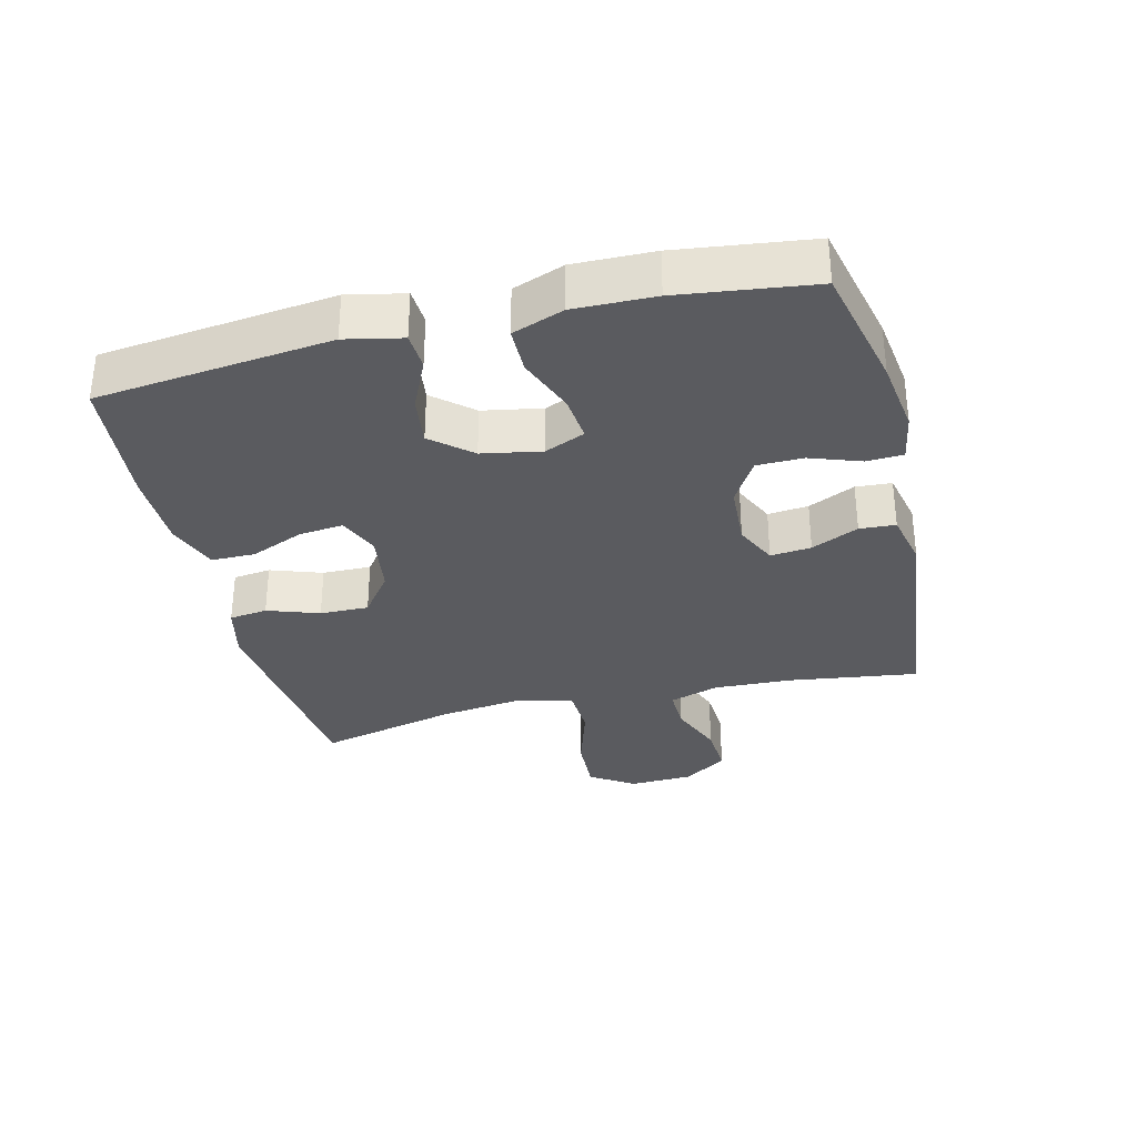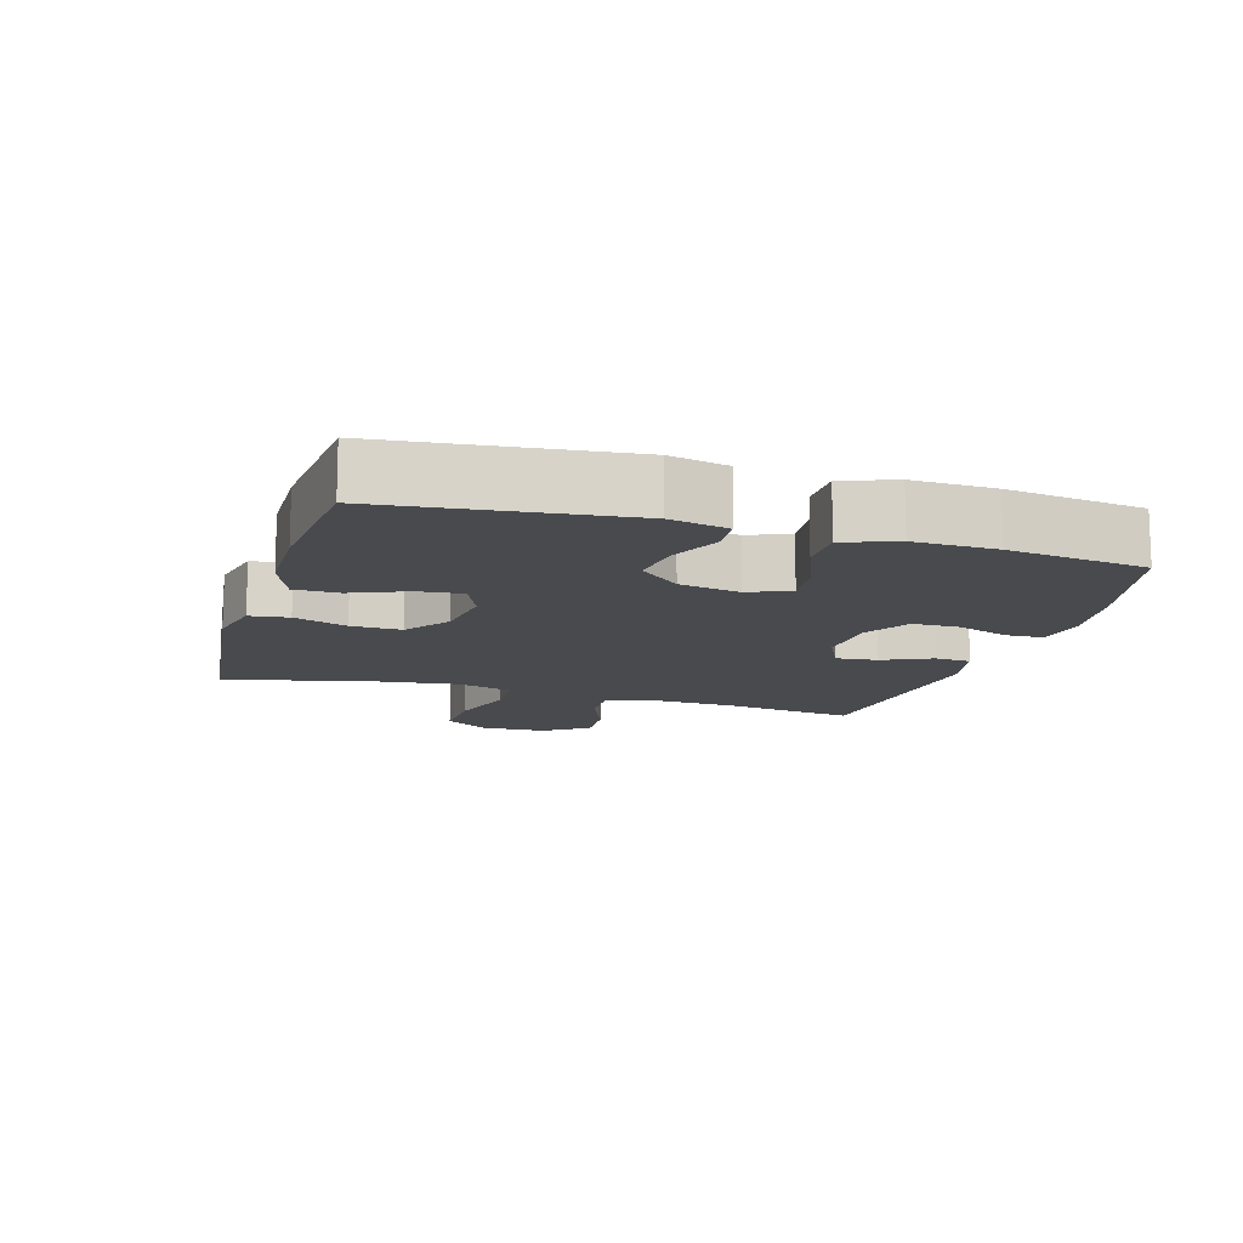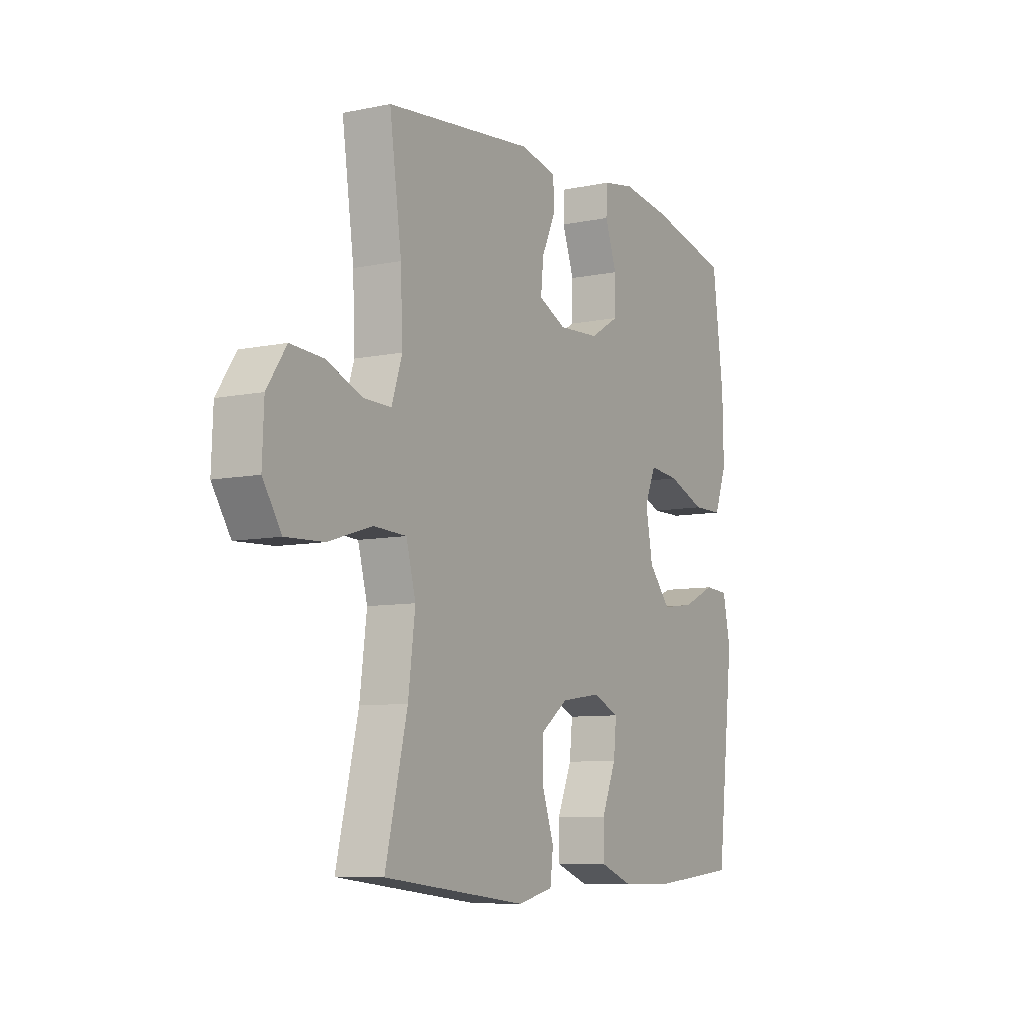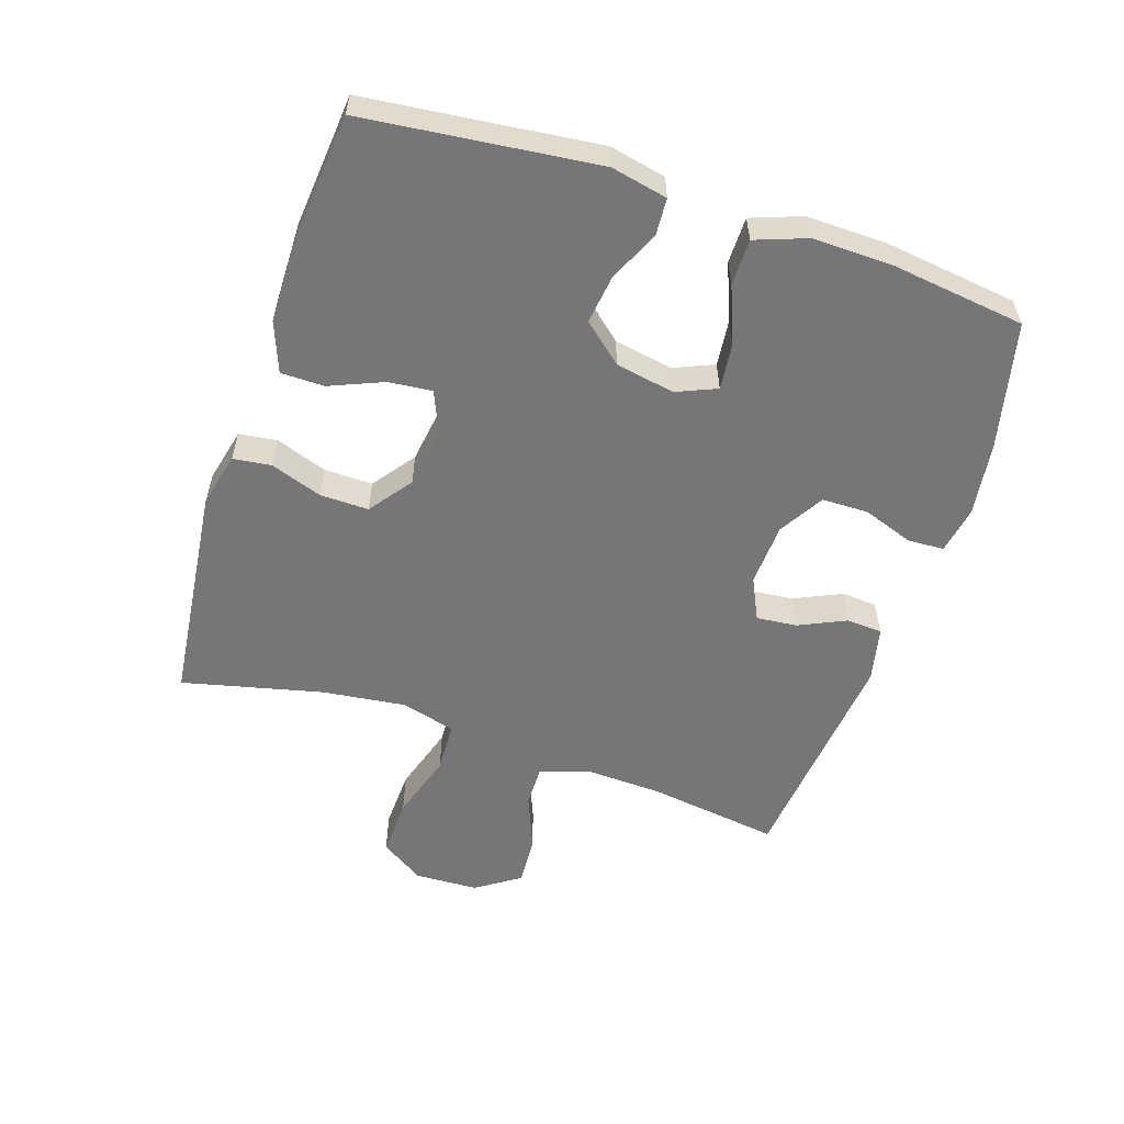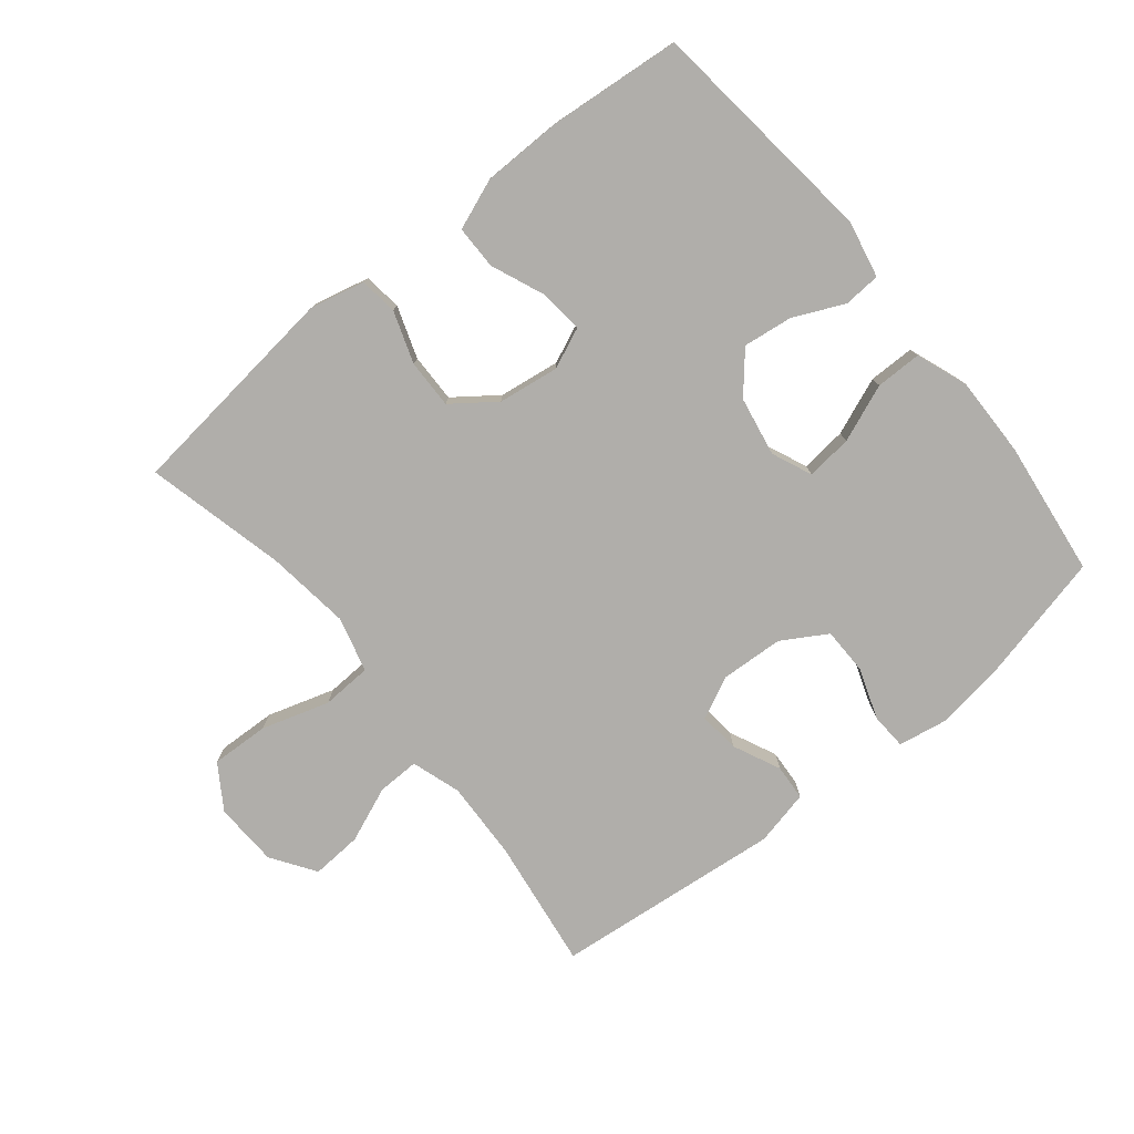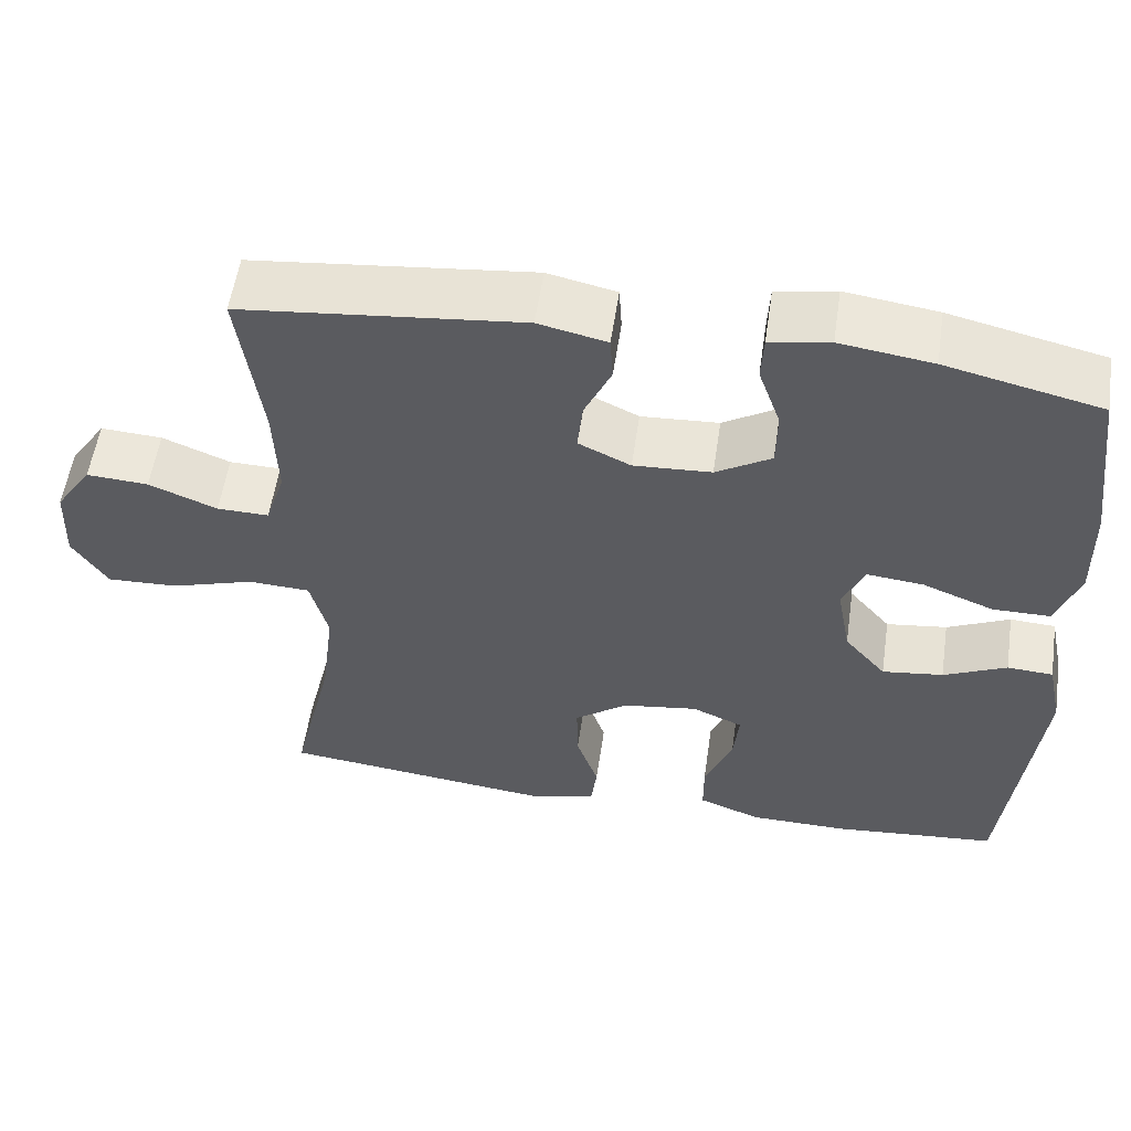
<metadata>
{"format":"obj","ext":"obj","renderer":"f3d","projection":"perspective","resolution":1024,"background":"white","views":[{"elev":-32.9,"azim":-76.3,"up":"+Y"},{"elev":-13.1,"azim":-106.7,"up":"+Y"},{"elev":-8.2,"azim":119.9,"up":"+Z"},{"elev":-56.9,"azim":-108.3,"up":"+Y"},{"elev":-77.9,"azim":-140.9,"up":"+Y"},{"elev":55.5,"azim":-171.6,"up":"+Z"}]}
</metadata>
<code>
o path2160
v 0.1161 0.0375 0.5299
v 0.02973 0.0375 0.5106
v 0.02614 0.0375 0.4544
v 0.06026 0.0375 0.3808
v 0.06669 0.0375 0.3171
v 0.001078 0.0375 0.2859
v -0.09696 0.0375 0.2913
v -0.1668 0.0375 0.3329
v -0.1678 0.0375 0.4056
v -0.1399 0.0375 0.485
v -0.1428 0.0375 0.5416
v -0.2183 0.0375 0.5549
v -0.3348 0.0375 0.5383
v -0.53 0.0375 0.4926
v -0.5569 0.0375 0.2817
v -0.5593 0.0375 0.1563
v -0.5298 0.0375 0.07618
v -0.4575 0.0375 0.07576
v -0.368 0.0375 0.1111
v -0.296 0.0375 0.1188
v -0.2691 0.0375 0.05609
v -0.2861 0.0375 -0.0366
v -0.3385 0.0375 -0.09798
v -0.4154 0.0375 -0.08804
v -0.4949 0.0375 -0.05172
v -0.5526 0.0375 -0.05519
v -0.5713 0.0375 -0.1439
v -0.53 0.0375 -0.5093
v -0.3219 0.0375 -0.5286
v -0.1982 0.0375 -0.5271
v -0.1193 0.0375 -0.4969
v -0.1191 0.0375 -0.4285
v -0.1541 0.0375 -0.3448
v -0.161 0.0375 -0.2767
v -0.09721 0.0375 -0.2493
v -0.002087 0.0375 -0.263
v 0.06458 0.0375 -0.3124
v 0.06324 0.0375 -0.3887
v 0.03544 0.0375 -0.4696
v 0.04296 0.0375 -0.5292
v 0.1284 0.0375 -0.5493
v 0.4717 0.0375 -0.5093
v 0.4192 0.0375 -0.29
v 0.4026 0.0375 -0.1589
v 0.4253 0.0375 -0.07373
v 0.5036 0.0375 -0.06988
v 0.6084 0.0375 -0.1024
v 0.6994 0.0375 -0.1062
v 0.7437 0.0375 -0.03758
v 0.7398 0.0375 0.06221
v 0.6937 0.0375 0.1305
v 0.6152 0.0375 0.1256
v 0.529 0.0375 0.09058
v 0.4633 0.0375 0.08923
v 0.4384 0.0375 0.166
v 0.4431 0.0375 0.2876
v 0.4717 0.0375 0.4926
v 0.1161 -0.0375 0.5299
v 0.02973 -0.0375 0.5106
v 0.02614 -0.0375 0.4544
v 0.06026 -0.0375 0.3808
v 0.06669 -0.0375 0.3171
v 0.001078 -0.0375 0.2859
v -0.09696 -0.0375 0.2913
v -0.1668 -0.0375 0.3329
v -0.1678 -0.0375 0.4056
v -0.1399 -0.0375 0.485
v -0.1428 -0.0375 0.5416
v -0.2183 -0.0375 0.5549
v -0.3348 -0.0375 0.5383
v -0.53 -0.0375 0.4926
v -0.5569 -0.0375 0.2817
v -0.5593 -0.0375 0.1563
v -0.5298 -0.0375 0.07618
v -0.4575 -0.0375 0.07576
v -0.368 -0.0375 0.1111
v -0.296 -0.0375 0.1188
v -0.2691 -0.0375 0.05609
v -0.2861 -0.0375 -0.0366
v -0.3385 -0.0375 -0.09798
v -0.4154 -0.0375 -0.08804
v -0.4949 -0.0375 -0.05172
v -0.5526 -0.0375 -0.05519
v -0.5713 -0.0375 -0.1439
v -0.53 -0.0375 -0.5093
v -0.3219 -0.0375 -0.5286
v -0.1982 -0.0375 -0.5271
v -0.1193 -0.0375 -0.4969
v -0.1191 -0.0375 -0.4285
v -0.1541 -0.0375 -0.3448
v -0.161 -0.0375 -0.2767
v -0.09721 -0.0375 -0.2493
v -0.002087 -0.0375 -0.263
v 0.06458 -0.0375 -0.3124
v 0.06324 -0.0375 -0.3887
v 0.03544 -0.0375 -0.4696
v 0.04296 -0.0375 -0.5292
v 0.1284 -0.0375 -0.5493
v 0.4717 -0.0375 -0.5093
v 0.4192 -0.0375 -0.29
v 0.4026 -0.0375 -0.1589
v 0.4253 -0.0375 -0.07373
v 0.5036 -0.0375 -0.06988
v 0.6084 -0.0375 -0.1024
v 0.6994 -0.0375 -0.1062
v 0.7437 -0.0375 -0.03758
v 0.7398 -0.0375 0.06221
v 0.6937 -0.0375 0.1305
v 0.6152 -0.0375 0.1256
v 0.529 -0.0375 0.09058
v 0.4633 -0.0375 0.08923
v 0.4384 -0.0375 0.166
v 0.4431 -0.0375 0.2876
v 0.4717 -0.0375 0.4926
v -0.5526 0.0375 -0.05519
v -0.5526 0.0375 -0.05519
v -0.5713 0.0375 -0.1439
v -0.5569 0.0375 0.2817
v -0.5593 0.0375 0.1563
v -0.5298 0.0375 0.07618
v -0.5298 0.0375 0.07618
v -0.4949 0.0375 -0.05172
v -0.53 0.0375 0.4926
v -0.53 0.0375 0.4926
v -0.53 0.0375 -0.5093
v -0.53 0.0375 -0.5093
v -0.4575 0.0375 0.07576
v -0.4154 0.0375 -0.08804
v -0.368 0.0375 0.1111
v -0.3348 0.0375 0.5383
v -0.3219 0.0375 -0.5286
v -0.3385 0.0375 -0.09798
v -0.296 0.0375 0.1188
v -0.296 0.0375 0.1188
v -0.2861 0.0375 -0.0366
v -0.2183 0.0375 0.5549
v -0.1982 0.0375 -0.5271
v -0.2691 0.0375 0.05609
v -0.1428 0.0375 0.5416
v -0.1428 0.0375 0.5416
v -0.1541 0.0375 -0.3448
v -0.161 0.0375 -0.2767
v -0.161 0.0375 -0.2767
v -0.1193 0.0375 -0.4969
v -0.1193 0.0375 -0.4969
v -0.1399 0.0375 0.485
v -0.1678 0.0375 0.4056
v -0.1668 0.0375 0.3329
v -0.09696 0.0375 0.2913
v -0.09721 0.0375 -0.2493
v -0.1191 0.0375 -0.4285
v -0.002087 0.0375 -0.263
v 0.001078 0.0375 0.2859
v 0.06458 0.0375 -0.3124
v 0.06669 0.0375 0.3171
v 0.06669 0.0375 0.3171
v 0.02973 0.0375 0.5106
v 0.02973 0.0375 0.5106
v 0.02614 0.0375 0.4544
v 0.06026 0.0375 0.3808
v 0.1161 0.0375 0.5299
v 0.06324 0.0375 -0.3887
v 0.03544 0.0375 -0.4696
v 0.04296 0.0375 -0.5292
v 0.04296 0.0375 -0.5292
v 0.1284 0.0375 -0.5493
v 0.4026 0.0375 -0.1589
v 0.4253 0.0375 -0.07373
v 0.4253 0.0375 -0.07373
v 0.4192 0.0375 -0.29
v 0.5036 0.0375 -0.06988
v 0.4384 0.0375 0.166
v 0.4431 0.0375 0.2876
v 0.4633 0.0375 0.08923
v 0.4633 0.0375 0.08923
v 0.4717 0.0375 0.4926
v 0.4717 0.0375 0.4926
v 0.4717 0.0375 -0.5093
v 0.4717 0.0375 -0.5093
v 0.529 0.0375 0.09058
v 0.6084 0.0375 -0.1024
v 0.6152 0.0375 0.1256
v 0.6994 0.0375 -0.1062
v 0.6937 0.0375 0.1305
v 0.7398 0.0375 0.06221
v 0.7437 0.0375 -0.03758
v -0.5526 -0.0375 -0.05519
v -0.5526 -0.0375 -0.05519
v -0.5713 -0.0375 -0.1439
v -0.5569 -0.0375 0.2817
v -0.5593 -0.0375 0.1563
v -0.5298 -0.0375 0.07618
v -0.5298 -0.0375 0.07618
v -0.4949 -0.0375 -0.05172
v -0.53 -0.0375 0.4926
v -0.53 -0.0375 0.4926
v -0.53 -0.0375 -0.5093
v -0.53 -0.0375 -0.5093
v -0.4575 -0.0375 0.07576
v -0.4154 -0.0375 -0.08804
v -0.368 -0.0375 0.1111
v -0.3348 -0.0375 0.5383
v -0.3219 -0.0375 -0.5286
v -0.3385 -0.0375 -0.09798
v -0.296 -0.0375 0.1188
v -0.296 -0.0375 0.1188
v -0.2861 -0.0375 -0.0366
v -0.2183 -0.0375 0.5549
v -0.1982 -0.0375 -0.5271
v -0.2691 -0.0375 0.05609
v -0.1428 -0.0375 0.5416
v -0.1428 -0.0375 0.5416
v -0.1541 -0.0375 -0.3448
v -0.161 -0.0375 -0.2767
v -0.161 -0.0375 -0.2767
v -0.1193 -0.0375 -0.4969
v -0.1193 -0.0375 -0.4969
v -0.1399 -0.0375 0.485
v -0.1678 -0.0375 0.4056
v -0.1668 -0.0375 0.3329
v -0.09696 -0.0375 0.2913
v -0.09721 -0.0375 -0.2493
v -0.1191 -0.0375 -0.4285
v -0.002087 -0.0375 -0.263
v 0.001078 -0.0375 0.2859
v 0.06458 -0.0375 -0.3124
v 0.06669 -0.0375 0.3171
v 0.06669 -0.0375 0.3171
v 0.02973 -0.0375 0.5106
v 0.02973 -0.0375 0.5106
v 0.02614 -0.0375 0.4544
v 0.06026 -0.0375 0.3808
v 0.1161 -0.0375 0.5299
v 0.06324 -0.0375 -0.3887
v 0.03544 -0.0375 -0.4696
v 0.04296 -0.0375 -0.5292
v 0.04296 -0.0375 -0.5292
v 0.1284 -0.0375 -0.5493
v 0.4026 -0.0375 -0.1589
v 0.4253 -0.0375 -0.07373
v 0.4253 -0.0375 -0.07373
v 0.4192 -0.0375 -0.29
v 0.5036 -0.0375 -0.06988
v 0.4384 -0.0375 0.166
v 0.4431 -0.0375 0.2876
v 0.4633 -0.0375 0.08923
v 0.4633 -0.0375 0.08923
v 0.4717 -0.0375 0.4926
v 0.4717 -0.0375 0.4926
v 0.4717 -0.0375 -0.5093
v 0.4717 -0.0375 -0.5093
v 0.529 -0.0375 0.09058
v 0.6084 -0.0375 -0.1024
v 0.6152 -0.0375 0.1256
v 0.6994 -0.0375 -0.1062
v 0.6937 -0.0375 0.1305
v 0.7398 -0.0375 0.06221
v 0.7437 -0.0375 -0.03758
f 242 226 234
f 245 227 244
f 224 226 239
f 225 210 224
f 197 200 189
f 257 253 258
f 233 245 248
f 231 233 229
f 211 208 218
f 246 240 243
f 220 219 202
f 199 191 192
f 207 222 210
f 233 232 245
f 195 190 202
f 232 227 245
f 218 208 219
f 225 224 240
f 207 204 214
f 220 205 221
f 240 224 239
f 189 200 194
f 243 253 252
f 214 203 213
f 202 219 208
f 189 194 187
f 258 253 255
f 242 238 250
f 239 226 242
f 204 203 214
f 232 233 231
f 222 207 214
f 200 203 204
f 213 209 223
f 254 257 256
f 225 240 227
f 221 205 210
f 227 240 244
f 203 200 197
f 246 243 252
f 234 235 238
f 205 220 201
f 220 202 190
f 221 210 225
f 190 201 220
f 224 210 222
f 238 235 236
f 244 240 246
f 201 191 199
f 223 209 216
f 242 234 238
f 252 253 254
f 191 201 190
f 213 203 209
f 254 253 257
f 116 27 84 188
f 15 16 73 72
f 16 121 193 73
f 25 26 83 82
f 124 15 72 196
f 27 126 198 84
f 17 18 75 74
f 24 25 82 81
f 18 19 76 75
f 13 14 71 70
f 28 29 86 85
f 23 24 81 80
f 19 134 206 76
f 22 23 80 79
f 12 13 70 69
f 29 30 87 86
f 20 21 78 77
f 21 22 79 78
f 140 12 69 212
f 33 143 215 90
f 30 145 217 87
f 10 11 68 67
f 9 10 67 66
f 8 9 66 65
f 7 8 65 64
f 34 35 92 91
f 32 33 90 89
f 31 32 89 88
f 35 36 93 92
f 6 7 64 63
f 36 37 94 93
f 156 6 63 228
f 158 3 60 230
f 3 4 61 60
f 1 2 59 58
f 38 39 96 95
f 39 165 237 96
f 40 41 98 97
f 4 5 62 61
f 37 38 95 94
f 44 169 241 101
f 43 44 101 100
f 45 46 103 102
f 55 56 113 112
f 175 55 112 247
f 177 1 58 249
f 179 43 100 251
f 41 42 99 98
f 56 57 114 113
f 53 54 111 110
f 46 47 104 103
f 52 53 110 109
f 47 48 105 104
f 51 52 109 108
f 50 51 108 107
f 49 50 107 106
f 48 49 106 105
f 170 162 154
f 173 172 155
f 152 167 154
f 153 152 138
f 125 117 128
f 185 186 181
f 161 176 173
f 159 157 161
f 139 146 136
f 174 171 168
f 148 130 147
f 127 120 119
f 135 138 150
f 161 173 160
f 123 130 118
f 160 173 155
f 146 147 136
f 153 168 152
f 135 142 132
f 148 149 133
f 168 167 152
f 117 122 128
f 171 180 181
f 142 141 131
f 130 136 147
f 117 115 122
f 186 183 181
f 170 178 166
f 167 170 154
f 132 142 131
f 160 159 161
f 150 142 135
f 128 132 131
f 141 151 137
f 182 184 185
f 153 155 168
f 149 138 133
f 155 172 168
f 131 125 128
f 174 180 171
f 162 166 163
f 133 129 148
f 148 118 130
f 149 153 138
f 118 148 129
f 152 150 138
f 166 164 163
f 172 174 168
f 129 127 119
f 151 144 137
f 170 166 162
f 180 182 181
f 119 118 129
f 141 137 131
f 182 185 181

</code>
